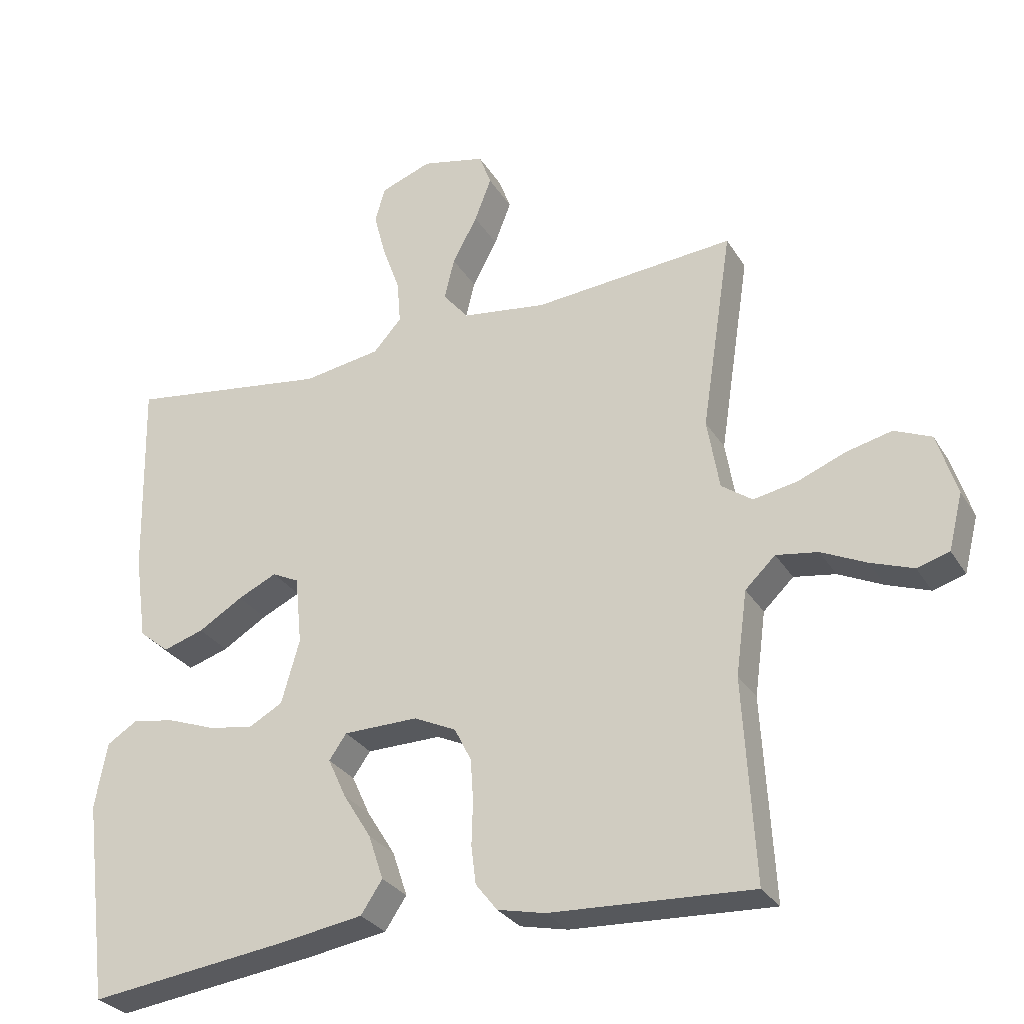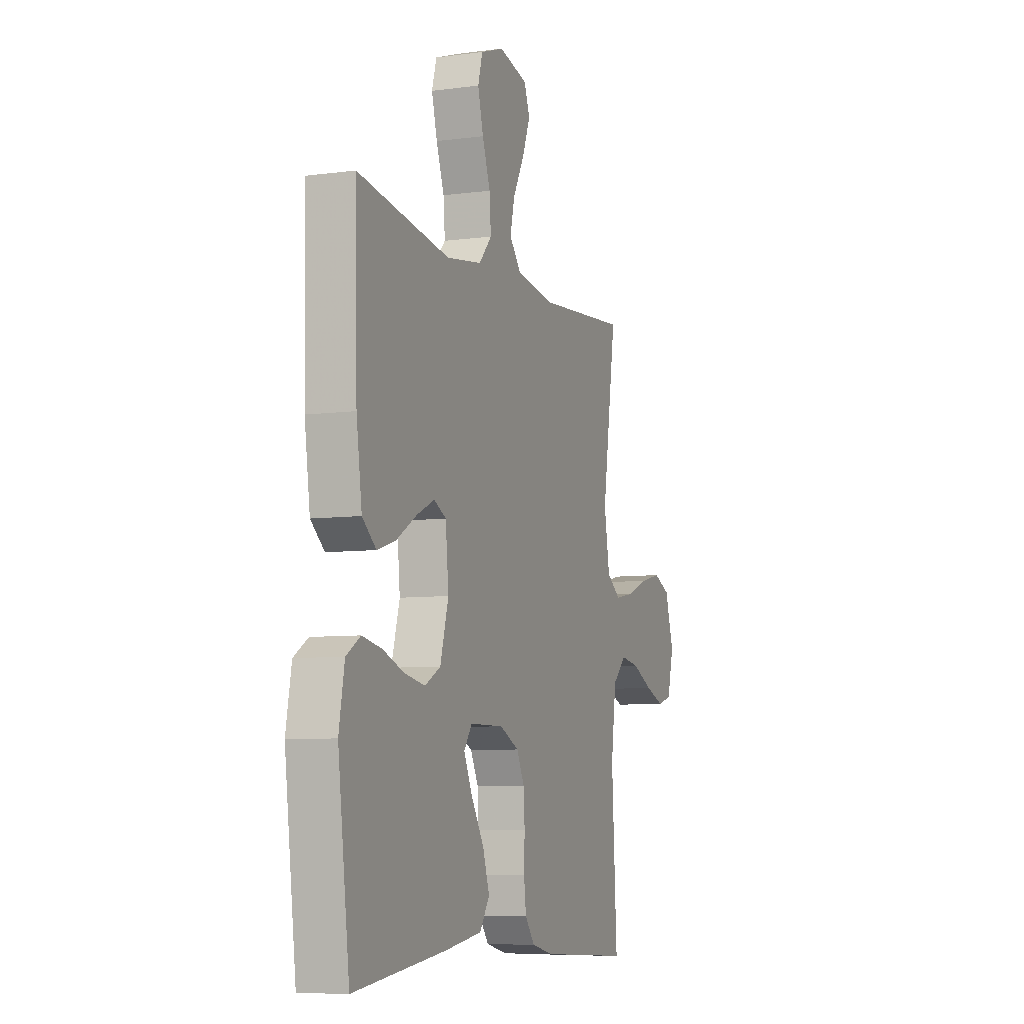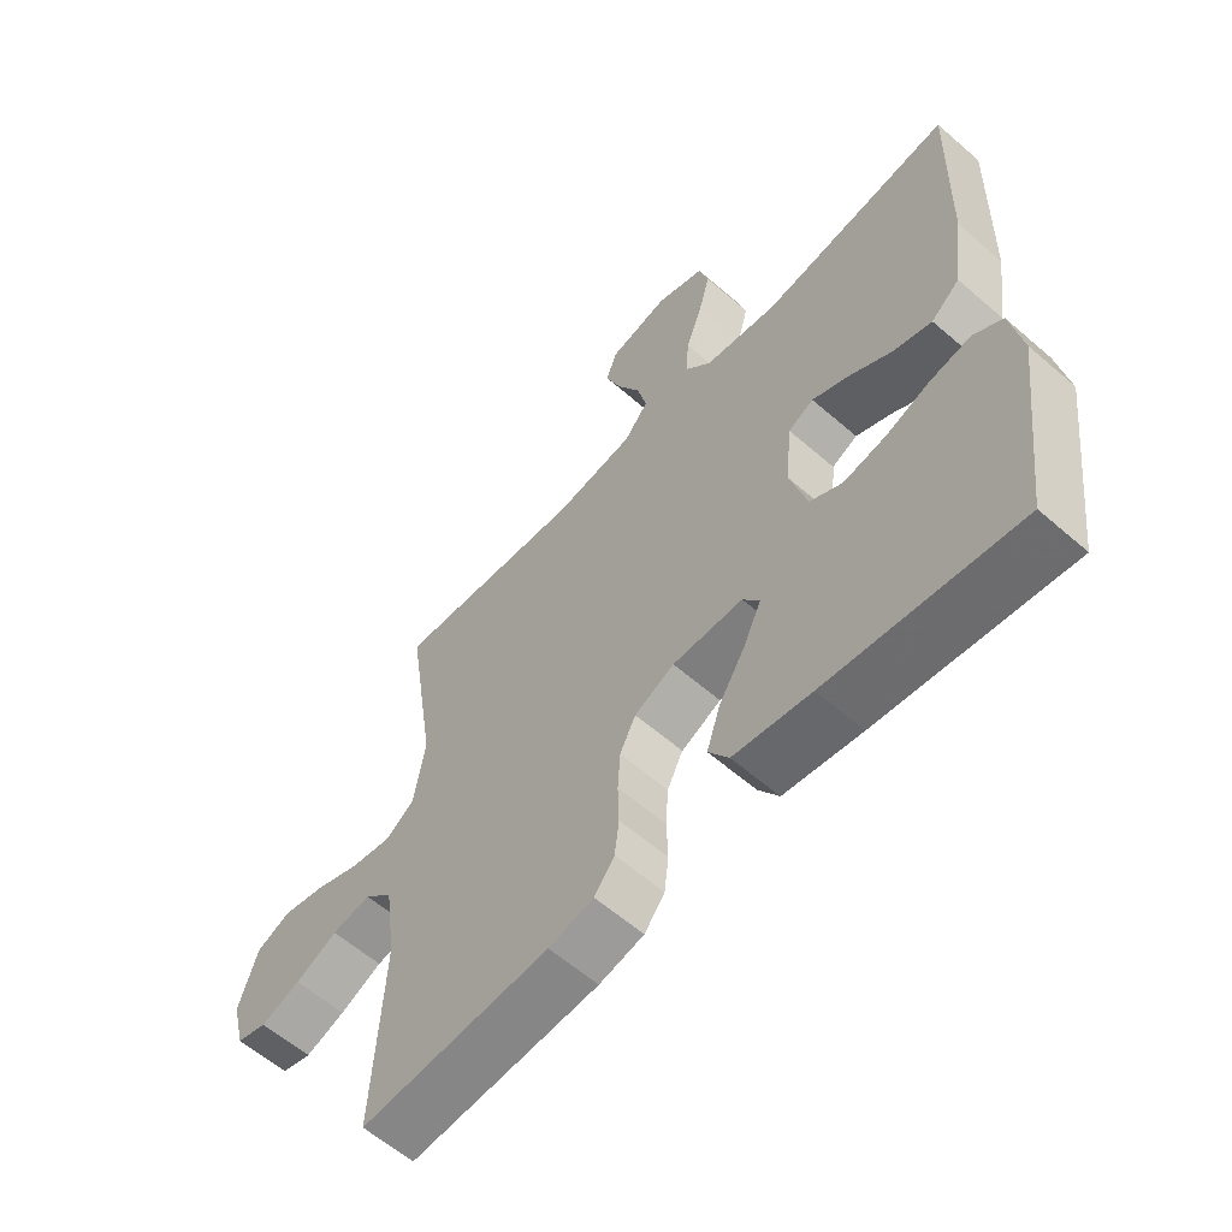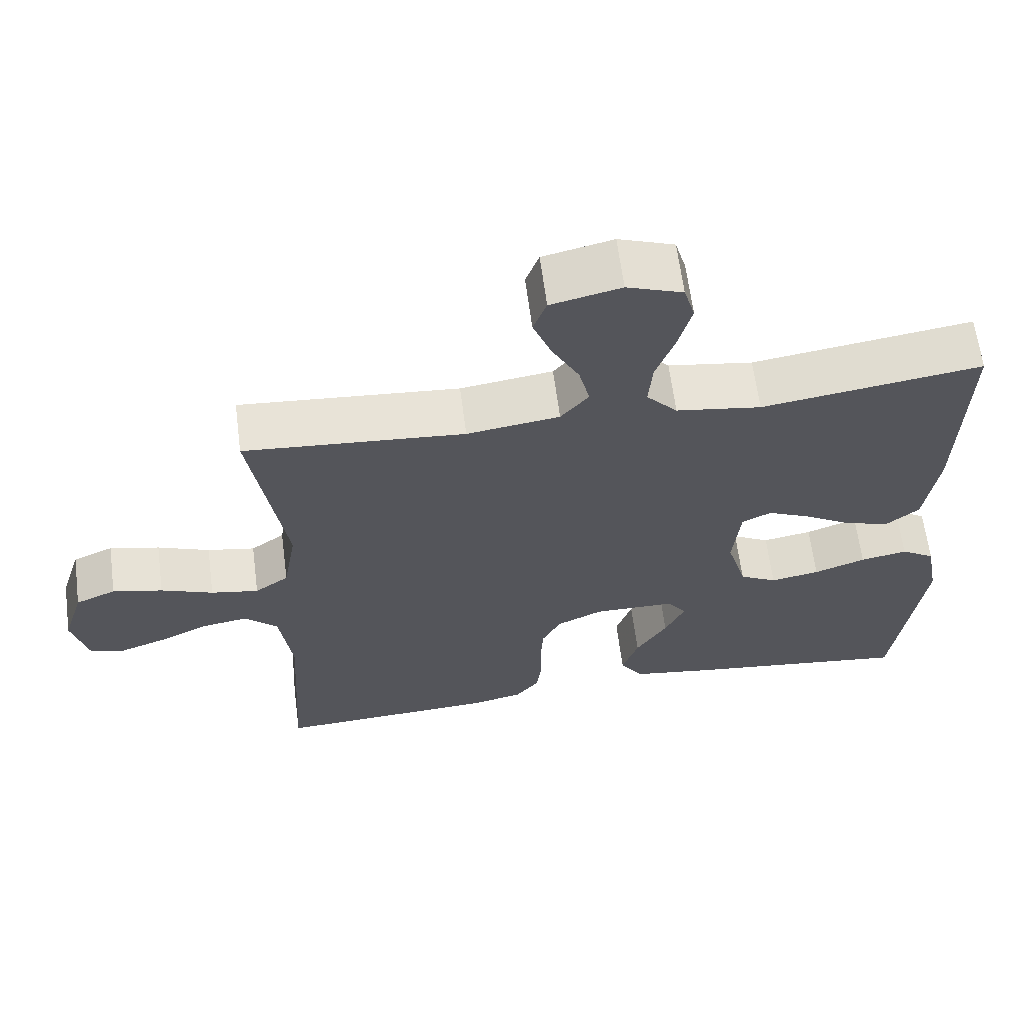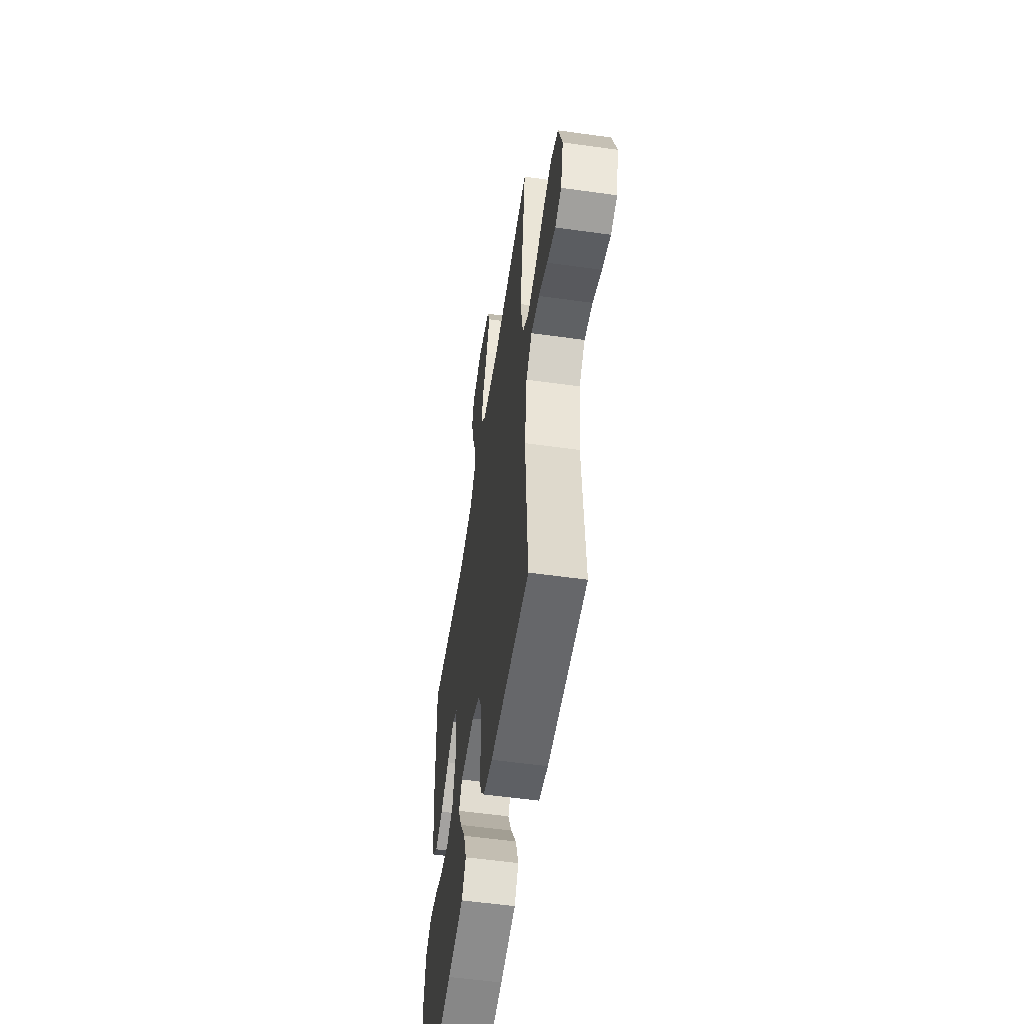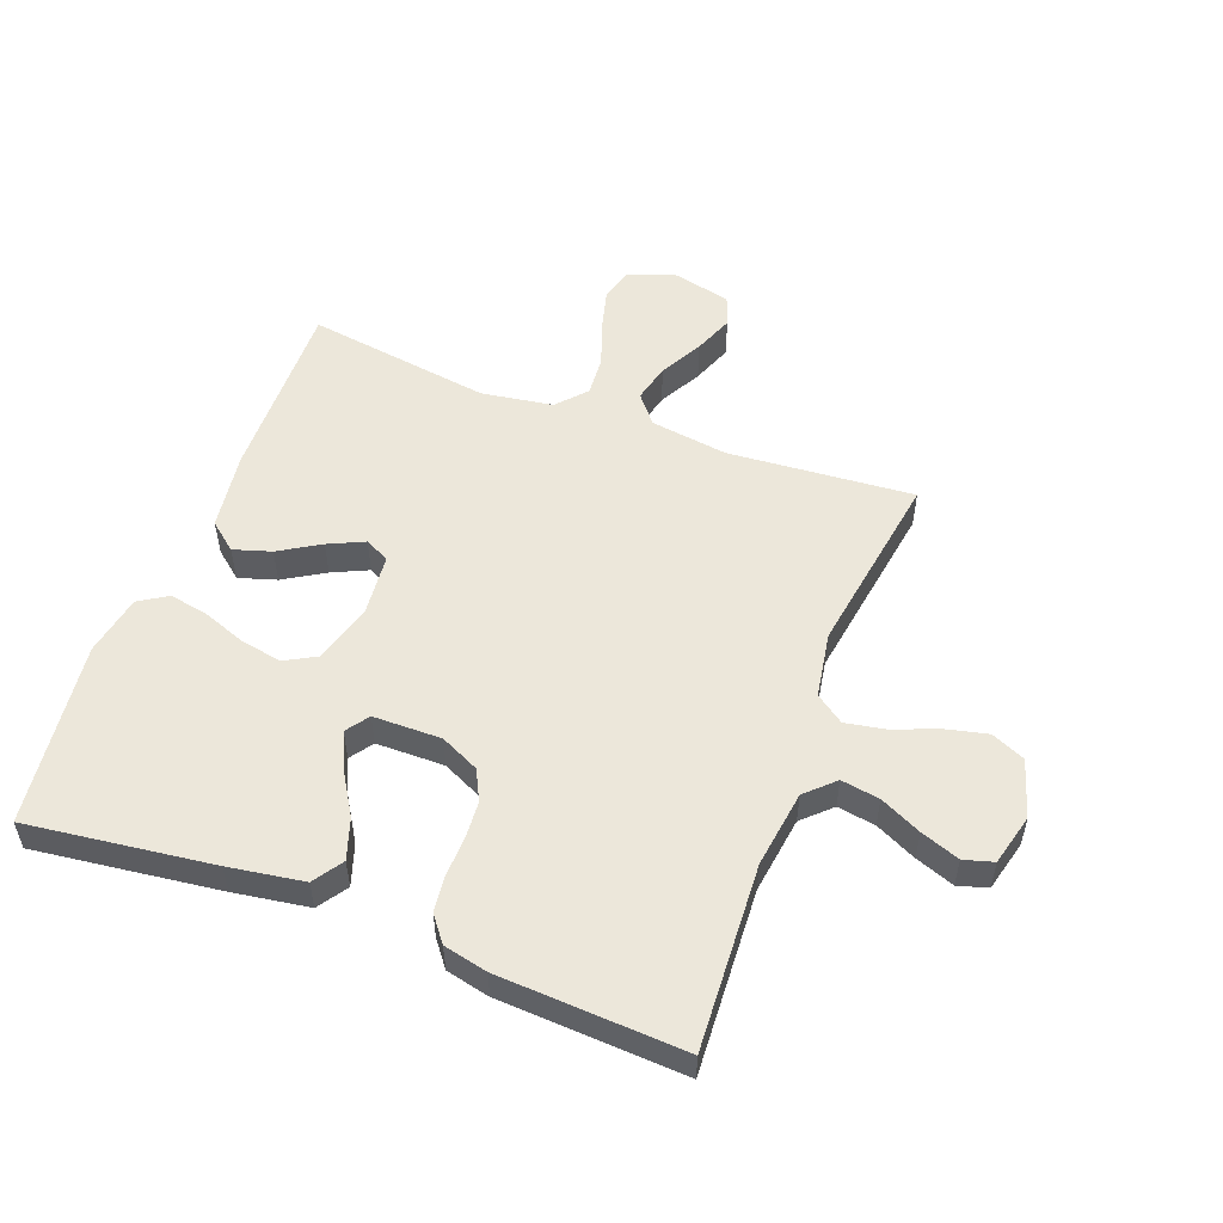
<metadata>
{"format":"obj","ext":"obj","renderer":"f3d","projection":"perspective","resolution":1024,"background":"white","views":[{"elev":-29.4,"azim":-154.1,"up":"+Z"},{"elev":-7.4,"azim":110.8,"up":"+Z"},{"elev":-59.8,"azim":48.3,"up":"+Z"},{"elev":63.7,"azim":-7.4,"up":"+Z"},{"elev":-55.3,"azim":-98.4,"up":"+Z"},{"elev":53.4,"azim":-159.3,"up":"+Y"}]}
</metadata>
<code>
v 0.5 0.07 -0.5
v 0.2 0.07 -0.462
v 0.078 0.07 -0.443
v 0.046 0.07 -0.395
v 0.068 0.07 -0.329
v 0.11 0.07 -0.261
v 0.137 0.07 -0.202
v 0.111 0.07 -0.165
v 0 0.07 -0.164
v -0.063 0.07 -0.194
v -0.088 0.07 -0.244
v -0.092 0.07 -0.306
v -0.09 0.07 -0.37
v -0.097 0.07 -0.427
v -0.129 0.07 -0.468
v -0.2 0.07 -0.484
v -0.5 0.07 -0.5
v -0.483 0.07 -0.2
v -0.5 0.07 -0.075
v -0.545 0.07 -0.032
v -0.607 0.07 -0.042
v -0.674 0.07 -0.074
v -0.737 0.07 -0.097
v -0.785 0.07 -0.083
v -0.806 0.07 0
v -0.777 0.07 0.093
v -0.722 0.07 0.117
v -0.654 0.07 0.101
v -0.583 0.07 0.073
v -0.518 0.07 0.061
v -0.472 0.07 0.094
v -0.454 0.07 0.2
v -0.5 0.07 0.5
v -0.2 0.07 0.476
v -0.074 0.07 0.494
v -0.036 0.07 0.54
v -0.051 0.07 0.602
v -0.088 0.07 0.671
v -0.113 0.07 0.736
v -0.095 0.07 0.785
v 0 0.07 0.807
v 0.076 0.07 0.779
v 0.091 0.07 0.726
v 0.073 0.07 0.658
v 0.047 0.07 0.586
v 0.042 0.07 0.521
v 0.084 0.07 0.474
v 0.2 0.07 0.456
v 0.5 0.07 0.5
v 0.493 0.07 0.2
v 0.475 0.07 0.073
v 0.43 0.07 0.036
v 0.369 0.07 0.055
v 0.303 0.07 0.095
v 0.245 0.07 0.122
v 0.205 0.07 0.102
v 0.195 0.07 0
v 0.222 0.07 -0.095
v 0.273 0.07 -0.123
v 0.34 0.07 -0.111
v 0.41 0.07 -0.085
v 0.474 0.07 -0.073
v 0.52 0.07 -0.102
v 0.538 0.07 -0.2
v 0.5 0 -0.5
v 0.2 0 -0.462
v 0.078 0 -0.443
v 0.046 0 -0.395
v 0.068 0 -0.329
v 0.11 0 -0.261
v 0.137 0 -0.202
v 0.111 0 -0.165
v 0 0 -0.164
v -0.063 0 -0.194
v -0.088 0 -0.244
v -0.092 0 -0.306
v -0.09 0 -0.37
v -0.097 0 -0.427
v -0.129 0 -0.468
v -0.2 0 -0.484
v -0.5 0 -0.5
v -0.483 0 -0.2
v -0.5 0 -0.075
v -0.545 0 -0.032
v -0.607 0 -0.042
v -0.674 0 -0.074
v -0.737 0 -0.097
v -0.785 0 -0.083
v -0.806 0 0
v -0.777 0 0.093
v -0.722 0 0.117
v -0.654 0 0.101
v -0.583 0 0.073
v -0.518 0 0.061
v -0.472 0 0.094
v -0.454 0 0.2
v -0.5 0 0.5
v -0.2 0 0.476
v -0.074 0 0.494
v -0.036 0 0.54
v -0.051 0 0.602
v -0.088 0 0.671
v -0.113 0 0.736
v -0.095 0 0.785
v 0 0 0.807
v 0.076 0 0.779
v 0.091 0 0.726
v 0.073 0 0.658
v 0.047 0 0.586
v 0.042 0 0.521
v 0.084 0 0.474
v 0.2 0 0.456
v 0.5 0 0.5
v 0.493 0 0.2
v 0.475 0 0.073
v 0.43 0 0.036
v 0.369 0 0.055
v 0.303 0 0.095
v 0.245 0 0.122
v 0.205 0 0.102
v 0.195 0 0
v 0.222 0 -0.095
v 0.273 0 -0.123
v 0.34 0 -0.111
v 0.41 0 -0.085
v 0.474 0 -0.073
v 0.52 0 -0.102
v 0.538 0 -0.2
f 4 5 6
f 3 4 6
f 2 3 6
f 1 2 6
f 64 1 6
f 63 64 6
f 62 63 6
f 61 62 6
f 60 61 6
f 59 60 6 7
f 58 59 7 8
f 57 58 8 9
f 56 57 9 10
f 52 53 54
f 51 52 54
f 50 51 54
f 49 50 54
f 48 49 54
f 47 48 54 55
f 46 47 55 56
f 43 44 45
f 42 43 45
f 41 42 45
f 40 41 45
f 39 40 45
f 38 39 45
f 37 38 45
f 36 37 45 46
f 46 56 10
f 36 46 10
f 35 36 10
f 32 33 34
f 35 10 11
f 34 35 11
f 32 34 11
f 31 32 11
f 27 28 29
f 26 27 29
f 25 26 29
f 24 25 29
f 23 24 29
f 22 23 29
f 21 22 29
f 20 21 29 30
f 31 11 12
f 30 31 12
f 20 30 12
f 19 20 12
f 16 17 18
f 16 18 19
f 15 16 19
f 14 15 19
f 13 14 19
f 12 13 19
f 70 69 68
f 70 68 67
f 70 67 66
f 70 66 65
f 70 65 128
f 70 128 127
f 70 127 126
f 70 126 125
f 70 125 124
f 71 70 124 123
f 72 71 123 122
f 73 72 122 121
f 74 73 121 120
f 118 117 116
f 118 116 115
f 118 115 114
f 118 114 113
f 118 113 112
f 119 118 112 111
f 120 119 111 110
f 109 108 107
f 109 107 106
f 109 106 105
f 109 105 104
f 109 104 103
f 109 103 102
f 109 102 101
f 110 109 101 100
f 74 120 110
f 74 110 100
f 74 100 99
f 98 97 96
f 75 74 99
f 75 99 98
f 75 98 96
f 75 96 95
f 93 92 91
f 93 91 90
f 93 90 89
f 93 89 88
f 93 88 87
f 93 87 86
f 93 86 85
f 94 93 85 84
f 76 75 95
f 76 95 94
f 76 94 84
f 76 84 83
f 82 81 80
f 83 82 80
f 83 80 79
f 83 79 78
f 83 78 77
f 83 77 76
f 1 65 66 2
f 2 66 67 3
f 3 67 68 4
f 4 68 69 5
f 5 69 70 6
f 6 70 71 7
f 7 71 72 8
f 8 72 73 9
f 9 73 74 10
f 10 74 75 11
f 11 75 76 12
f 12 76 77 13
f 13 77 78 14
f 14 78 79 15
f 15 79 80 16
f 16 80 81 17
f 17 81 82 18
f 18 82 83 19
f 19 83 84 20
f 20 84 85 21
f 21 85 86 22
f 22 86 87 23
f 23 87 88 24
f 24 88 89 25
f 25 89 90 26
f 26 90 91 27
f 27 91 92 28
f 28 92 93 29
f 29 93 94 30
f 30 94 95 31
f 31 95 96 32
f 32 96 97 33
f 33 97 98 34
f 34 98 99 35
f 35 99 100 36
f 36 100 101 37
f 37 101 102 38
f 38 102 103 39
f 39 103 104 40
f 40 104 105 41
f 41 105 106 42
f 42 106 107 43
f 43 107 108 44
f 44 108 109 45
f 45 109 110 46
f 46 110 111 47
f 47 111 112 48
f 48 112 113 49
f 49 113 114 50
f 50 114 115 51
f 51 115 116 52
f 52 116 117 53
f 53 117 118 54
f 54 118 119 55
f 55 119 120 56
f 56 120 121 57
f 57 121 122 58
f 58 122 123 59
f 59 123 124 60
f 60 124 125 61
f 61 125 126 62
f 62 126 127 63
f 63 127 128 64
f 64 128 65 1

</code>
